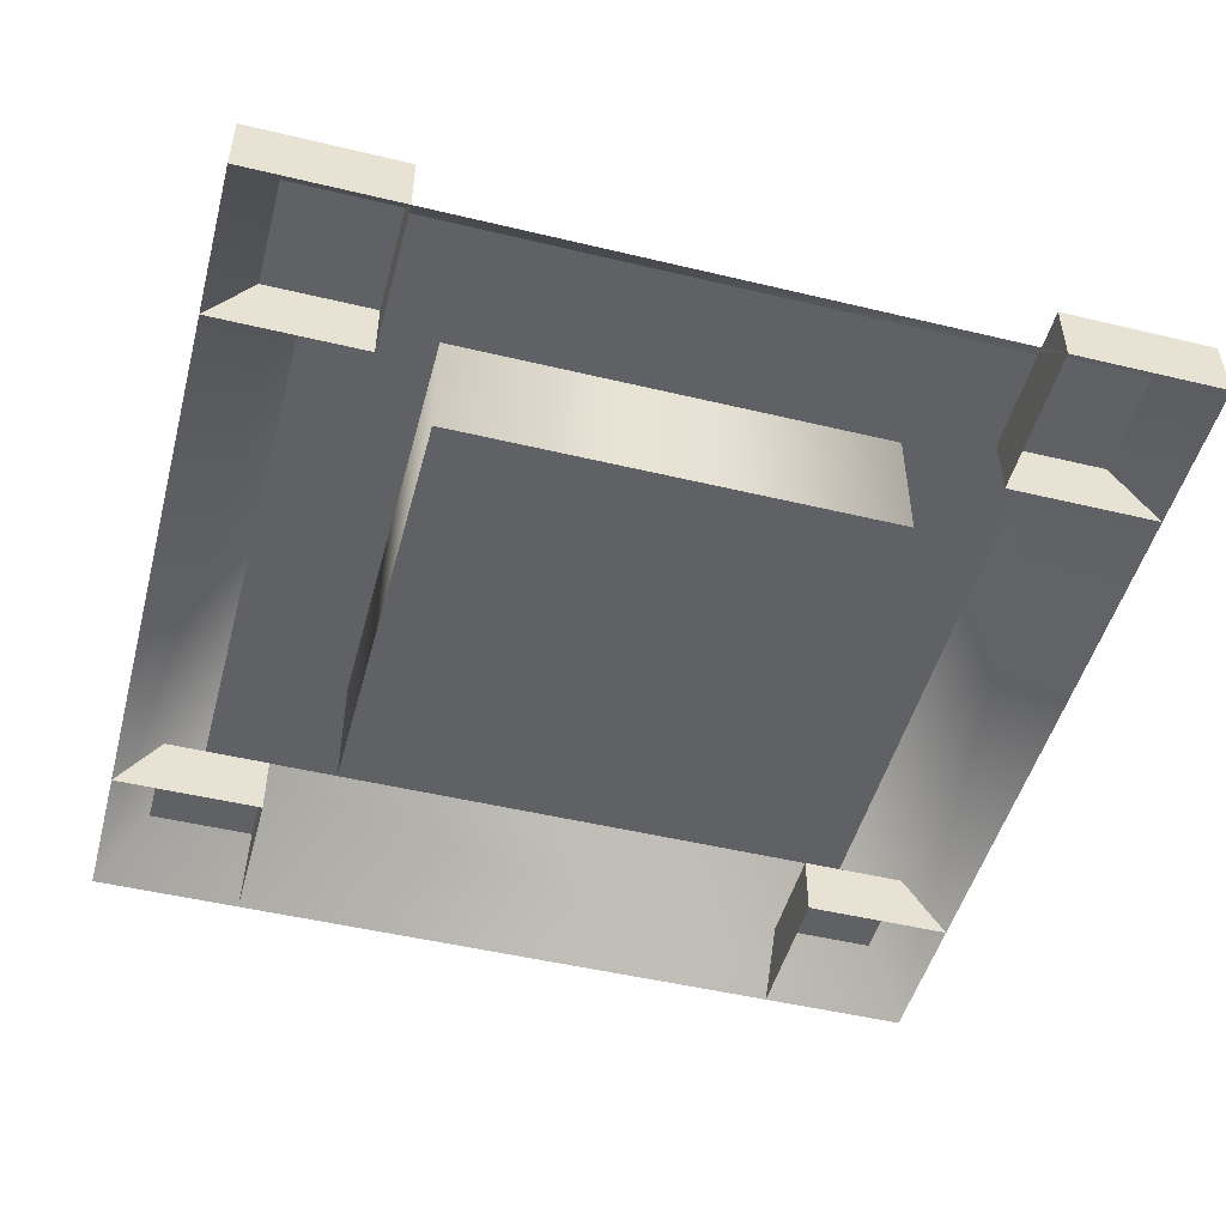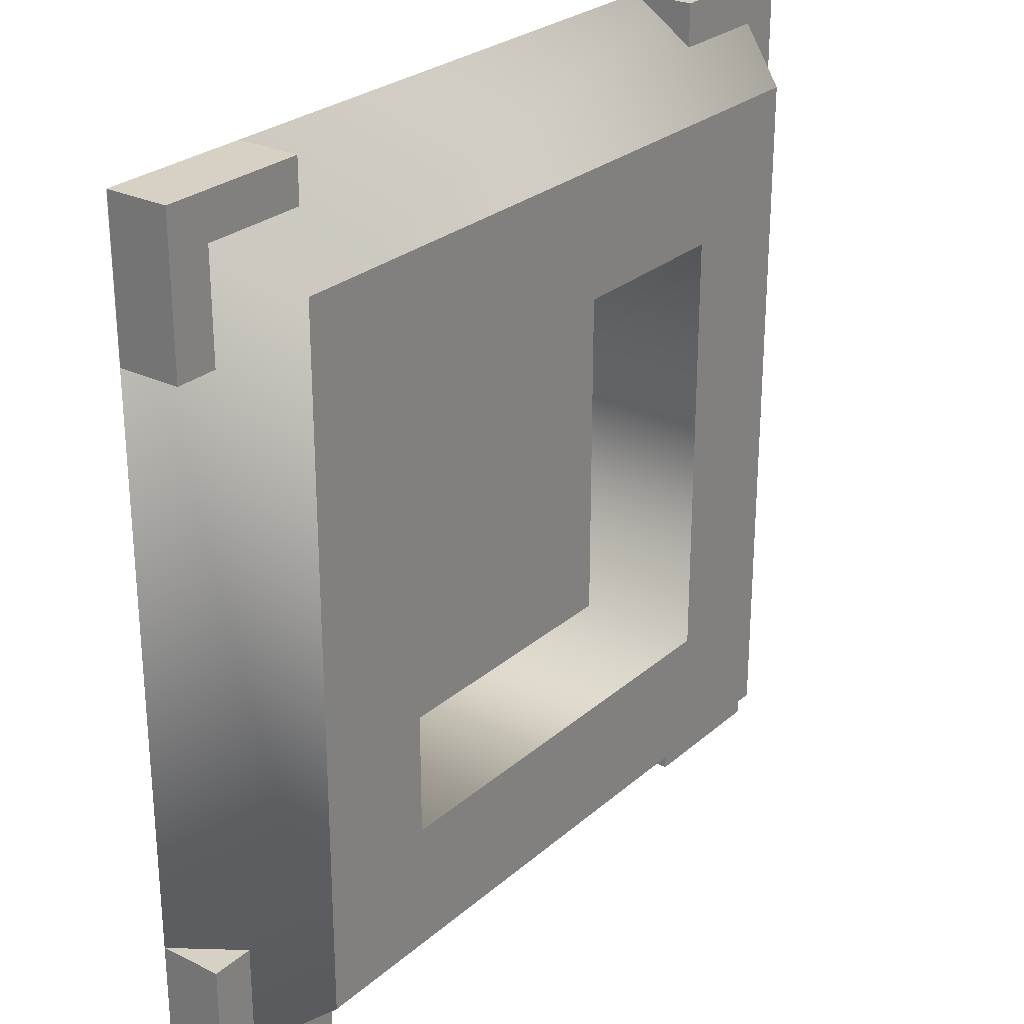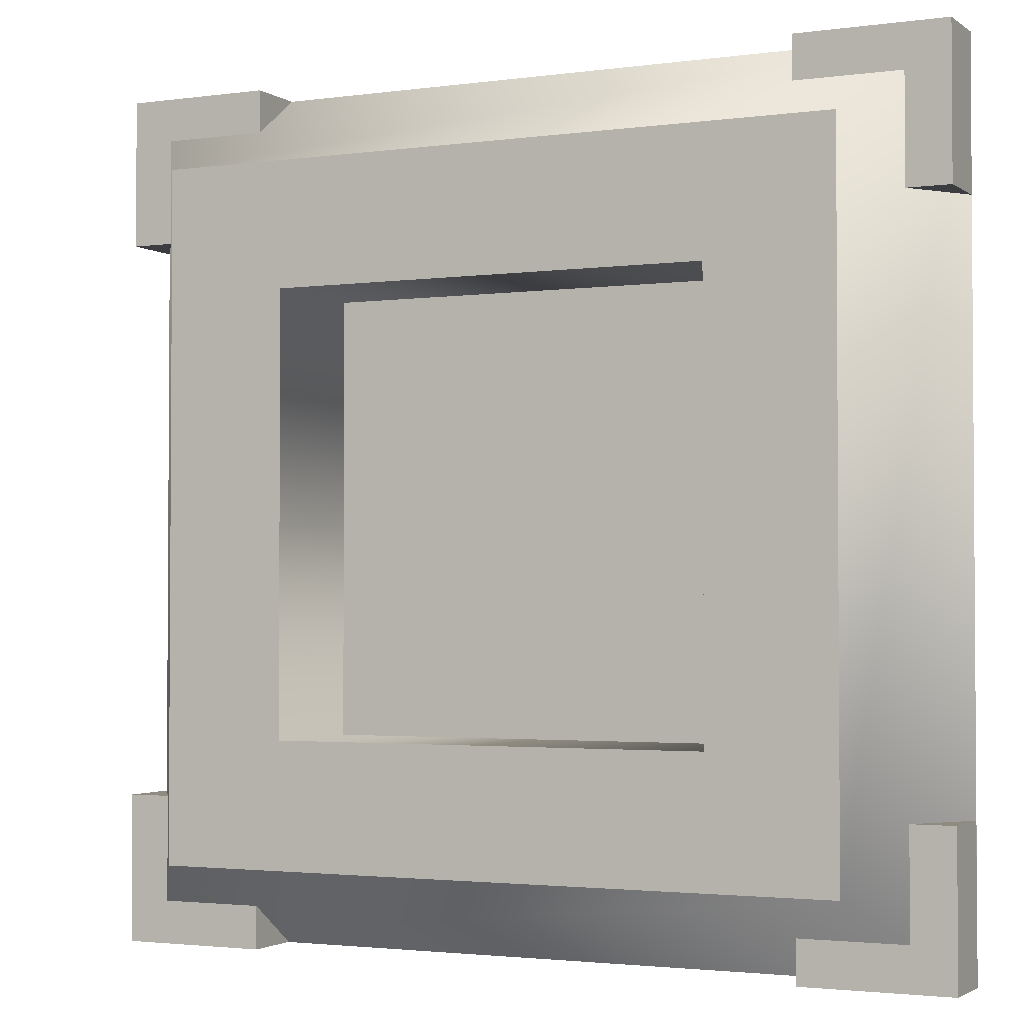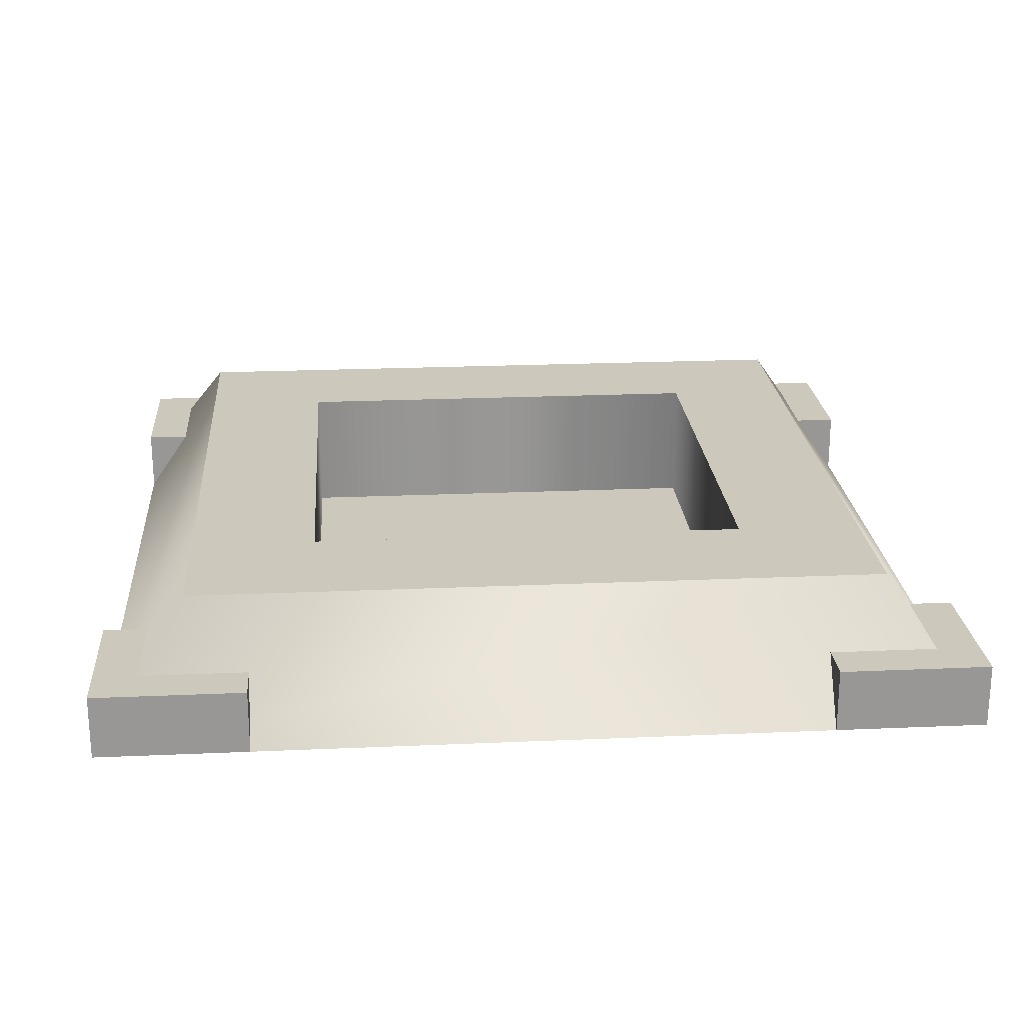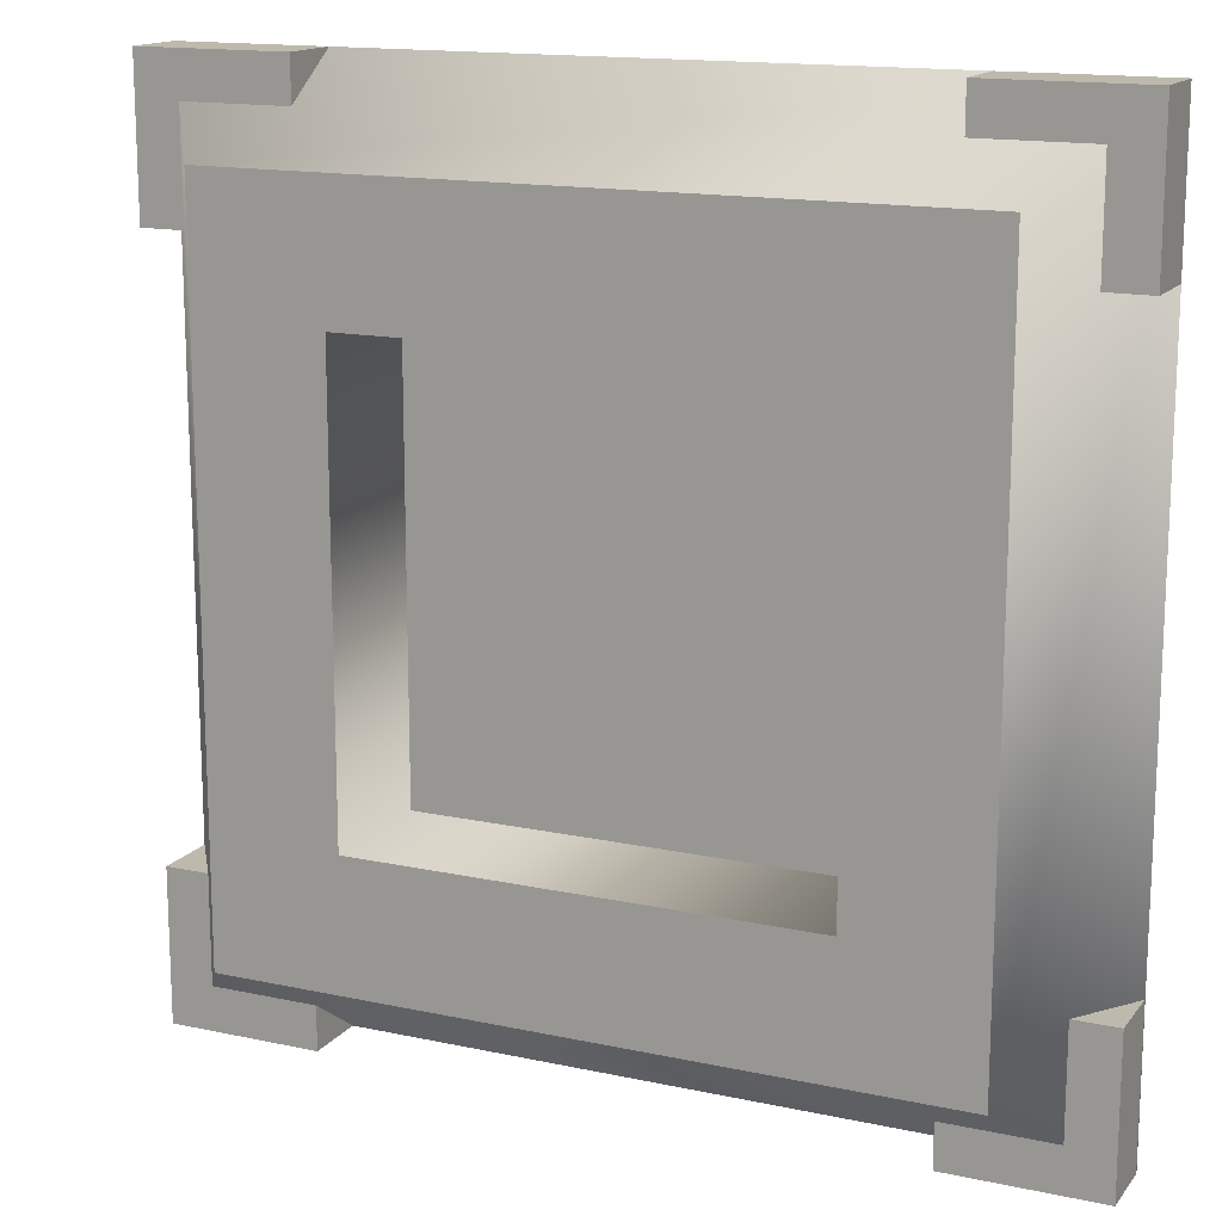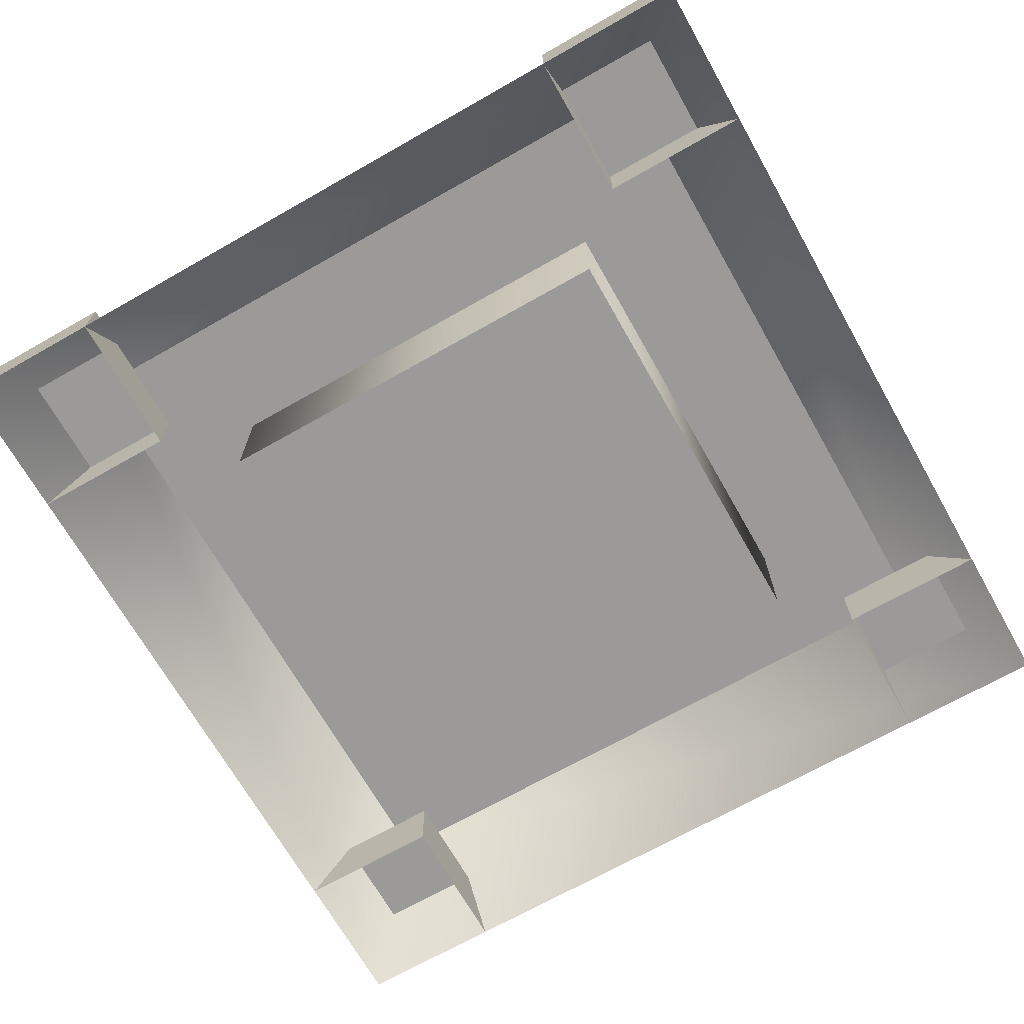
<metadata>
{"format":"obj","ext":"obj","renderer":"f3d","projection":"perspective","resolution":1024,"background":"white","views":[{"elev":-49.1,"azim":165.1,"up":"+Y"},{"elev":26.7,"azim":127.1,"up":"+Z"},{"elev":-2.3,"azim":-154.2,"up":"+Z"},{"elev":22.1,"azim":-4.4,"up":"+Y"},{"elev":15.1,"azim":-155.3,"up":"+Z"},{"elev":-69.4,"azim":-60.4,"up":"+Y"}]}
</metadata>
<code>
g spawn-square
v -0.225 0.05 -0.3431 1 1 1
v -0.225 0.05 -0.2245 1 1 1
v -0.3436 0.05 -0.3431 1 1 1
v -0.3436 0.05 -0.2245 1 1 1
v -0.3436 5.64e-18 -0.3431 1 1 1
v -0.3436 5.64e-18 -0.2245 1 1 1
v -0.225 5.64e-18 -0.3431 1 1 1
v -0.225 5.64e-18 -0.2245 1 1 1
v 0.3438 0.05 -0.3431 1 1 1
v 0.3438 0.05 -0.2245 1 1 1
v 0.2251 0.05 -0.3431 1 1 1
v 0.2251 0.05 -0.2245 1 1 1
v 0.2251 1.41e-16 -0.3431 1 1 1
v 0.2251 1.41e-16 -0.2245 1 1 1
v 0.3438 1.41e-16 -0.3431 1 1 1
v 0.3438 1.41e-16 -0.2245 1 1 1
v -0.2251 0.05 0.2245 1 1 1
v -0.2251 0.05 0.3431 1 1 1
v -0.3438 0.05 0.2245 1 1 1
v -0.3438 0.05 0.3431 1 1 1
v -0.3438 5.64e-18 0.2245 1 1 1
v -0.3438 5.64e-18 0.3431 1 1 1
v -0.2251 5.64e-18 0.2245 1 1 1
v -0.2251 5.64e-18 0.3431 1 1 1
v 0.3436 0.05 0.2245 1 1 1
v 0.3436 0.05 0.3431 1 1 1
v 0.225 0.05 0.2245 1 1 1
v 0.225 0.05 0.3431 1 1 1
v 0.225 1.41e-16 0.2245 1 1 1
v 0.225 1.41e-16 0.3431 1 1 1
v 0.3436 1.41e-16 0.2245 1 1 1
v 0.3436 1.41e-16 0.3431 1 1 1
v 0.3438 -3.725e-09 -0.3431 1 1 1
v 0.3438 -3.725e-09 0.3431 1 1 1
v 0.275 0.1 -0.2745 1 1 1
v 0.275 0.1 0.2745 1 1 1
v -0.3438 -3.725e-09 -0.3431 1 1 1
v -0.275 0.1 -0.2745 1 1 1
v -0.3438 -3.725e-09 0.3431 1 1 1
v -0.275 0.1 0.2745 1 1 1
v 0.175 0.1 -0.1745 1 1 1
v -0.175 0.1 -0.1745 1 1 1
v -0.175 0.1 0.1745 1 1 1
v 0.175 0.1 0.1745 1 1 1
v -0.175 -3.725e-09 -0.1745 1 1 1
v -0.175 -3.725e-09 0.1745 1 1 1
v 0.175 -3.725e-09 0.1745 1 1 1
v 0.175 -3.725e-09 -0.1745 1 1 1
f 3 2 1
f 2 3 4
f 1 2 3
f 4 3 2
f 6 3 5
f 3 6 4
f 5 3 6
f 4 6 3
f 3 7 5
f 7 3 1
f 5 7 3
f 1 3 7
f 2 7 1
f 7 2 8
f 1 7 2
f 8 2 7
f 2 6 8
f 6 2 4
f 8 6 2
f 4 2 6
f 11 10 9
f 10 11 12
f 9 10 11
f 12 11 10
f 14 11 13
f 11 14 12
f 13 11 14
f 12 14 11
f 11 15 13
f 15 11 9
f 13 15 11
f 9 11 15
f 10 15 9
f 15 10 16
f 9 15 10
f 16 10 15
f 10 14 16
f 14 10 12
f 16 14 10
f 12 10 14
f 19 18 17
f 18 19 20
f 17 18 19
f 20 19 18
f 22 19 21
f 19 22 20
f 21 19 22
f 20 22 19
f 19 23 21
f 23 19 17
f 21 23 19
f 17 19 23
f 18 23 17
f 23 18 24
f 17 23 18
f 24 18 23
f 18 22 24
f 22 18 20
f 24 22 18
f 20 18 22
f 27 26 25
f 26 27 28
f 25 26 27
f 28 27 26
f 30 27 29
f 27 30 28
f 29 27 30
f 28 30 27
f 27 31 29
f 31 27 25
f 29 31 27
f 25 27 31
f 26 31 25
f 31 26 32
f 25 31 26
f 32 26 31
f 26 30 32
f 30 26 28
f 32 30 26
f 28 26 30
f 35 34 33
f 34 35 36
f 33 34 35
f 36 35 34
f 39 38 37
f 38 39 40
f 37 38 39
f 40 39 38
f 38 33 37
f 33 38 35
f 37 33 38
f 35 38 33
f 36 39 34
f 39 36 40
f 34 39 36
f 40 36 39
f 42 38 41
f 43 38 42
f 38 35 41
f 38 43 40
f 36 41 35
f 43 44 40
f 41 36 44
f 40 44 36
f 41 38 42
f 42 38 43
f 41 35 38
f 40 43 38
f 35 41 36
f 40 44 43
f 36 44 40
f 44 36 41
f 43 45 42
f 45 43 46
f 42 45 43
f 46 43 45
f 43 47 46
f 47 43 44
f 46 47 43
f 44 43 47
f 47 41 48
f 41 47 44
f 48 41 47
f 44 47 41
f 41 45 48
f 45 41 42
f 48 45 41
f 42 41 45
f 45 47 48
f 47 45 46
f 48 47 45
f 46 45 47
g spawn-square
f 3 2 1
f 2 3 4
f 1 2 3
f 4 3 2
f 6 3 5
f 3 6 4
f 5 3 6
f 4 6 3
f 3 7 5
f 7 3 1
f 5 7 3
f 1 3 7
f 2 7 1
f 7 2 8
f 1 7 2
f 8 2 7
f 2 6 8
f 6 2 4
f 8 6 2
f 4 2 6
f 11 10 9
f 10 11 12
f 9 10 11
f 12 11 10
f 14 11 13
f 11 14 12
f 13 11 14
f 12 14 11
f 11 15 13
f 15 11 9
f 13 15 11
f 9 11 15
f 10 15 9
f 15 10 16
f 9 15 10
f 16 10 15
f 10 14 16
f 14 10 12
f 16 14 10
f 12 10 14
f 19 18 17
f 18 19 20
f 17 18 19
f 20 19 18
f 22 19 21
f 19 22 20
f 21 19 22
f 20 22 19
f 19 23 21
f 23 19 17
f 21 23 19
f 17 19 23
f 18 23 17
f 23 18 24
f 17 23 18
f 24 18 23
f 18 22 24
f 22 18 20
f 24 22 18
f 20 18 22
f 27 26 25
f 26 27 28
f 25 26 27
f 28 27 26
f 30 27 29
f 27 30 28
f 29 27 30
f 28 30 27
f 27 31 29
f 31 27 25
f 29 31 27
f 25 27 31
f 26 31 25
f 31 26 32
f 25 31 26
f 32 26 31
f 26 30 32
f 30 26 28
f 32 30 26
f 28 26 30
f 35 34 33
f 34 35 36
f 33 34 35
f 36 35 34
f 39 38 37
f 38 39 40
f 37 38 39
f 40 39 38
f 38 33 37
f 33 38 35
f 37 33 38
f 35 38 33
f 36 39 34
f 39 36 40
f 34 39 36
f 40 36 39
f 42 38 41
f 43 38 42
f 38 35 41
f 38 43 40
f 36 41 35
f 43 44 40
f 41 36 44
f 40 44 36
f 41 38 42
f 42 38 43
f 41 35 38
f 40 43 38
f 35 41 36
f 40 44 43
f 36 44 40
f 44 36 41
f 43 45 42
f 45 43 46
f 42 45 43
f 46 43 45
f 43 47 46
f 47 43 44
f 46 47 43
f 44 43 47
f 47 41 48
f 41 47 44
f 48 41 47
f 44 47 41
f 41 45 48
f 45 41 42
f 48 45 41
f 42 41 45
f 45 47 48
f 47 45 46
f 48 47 45
f 46 45 47

</code>
